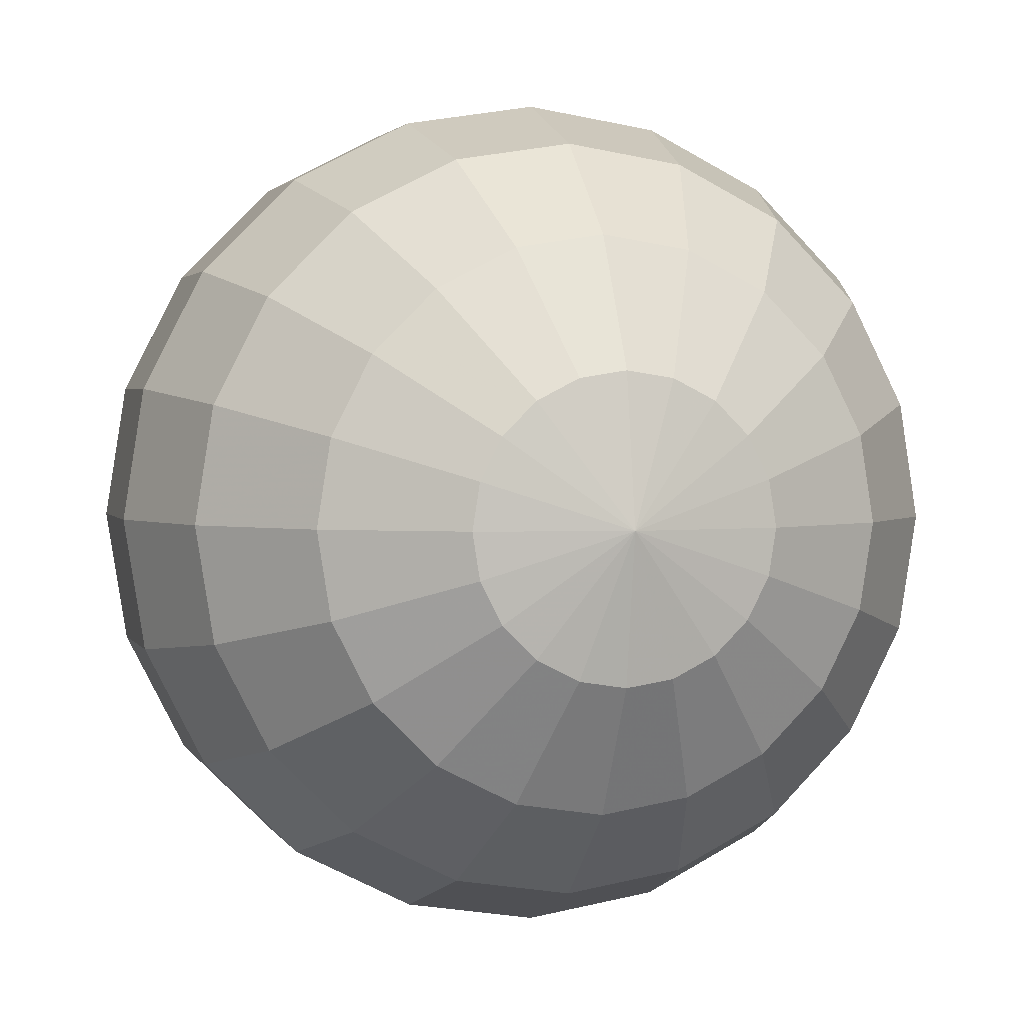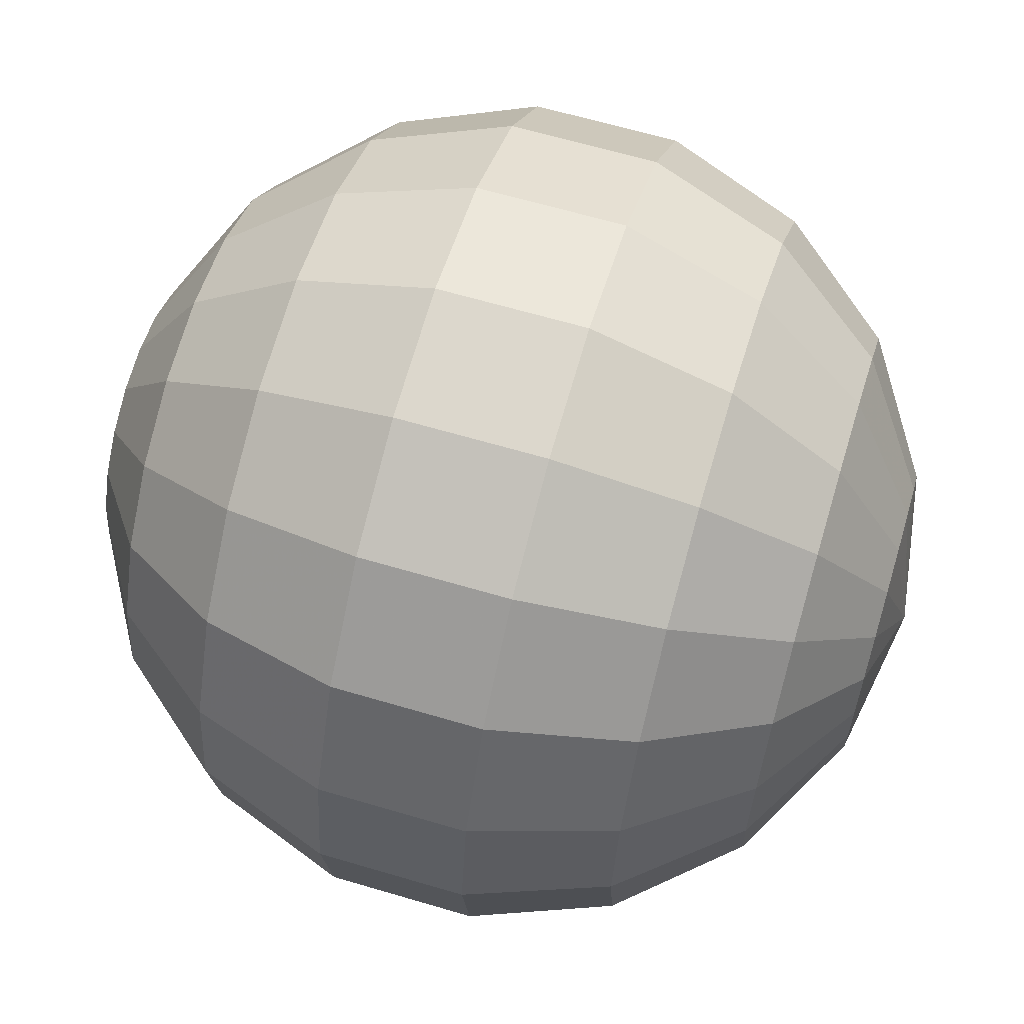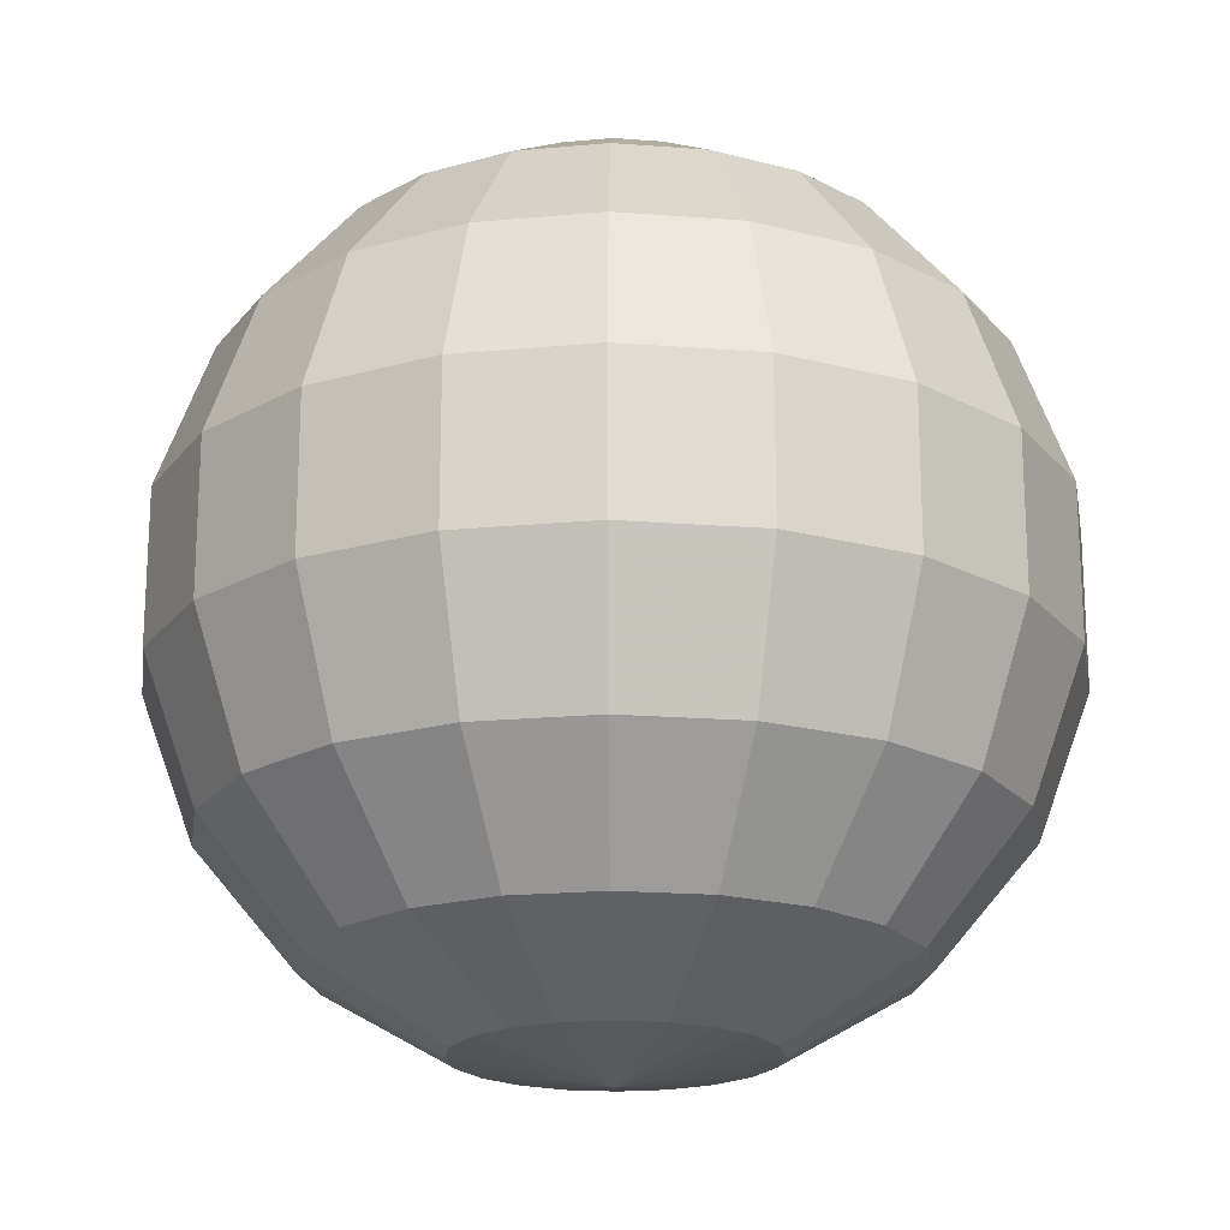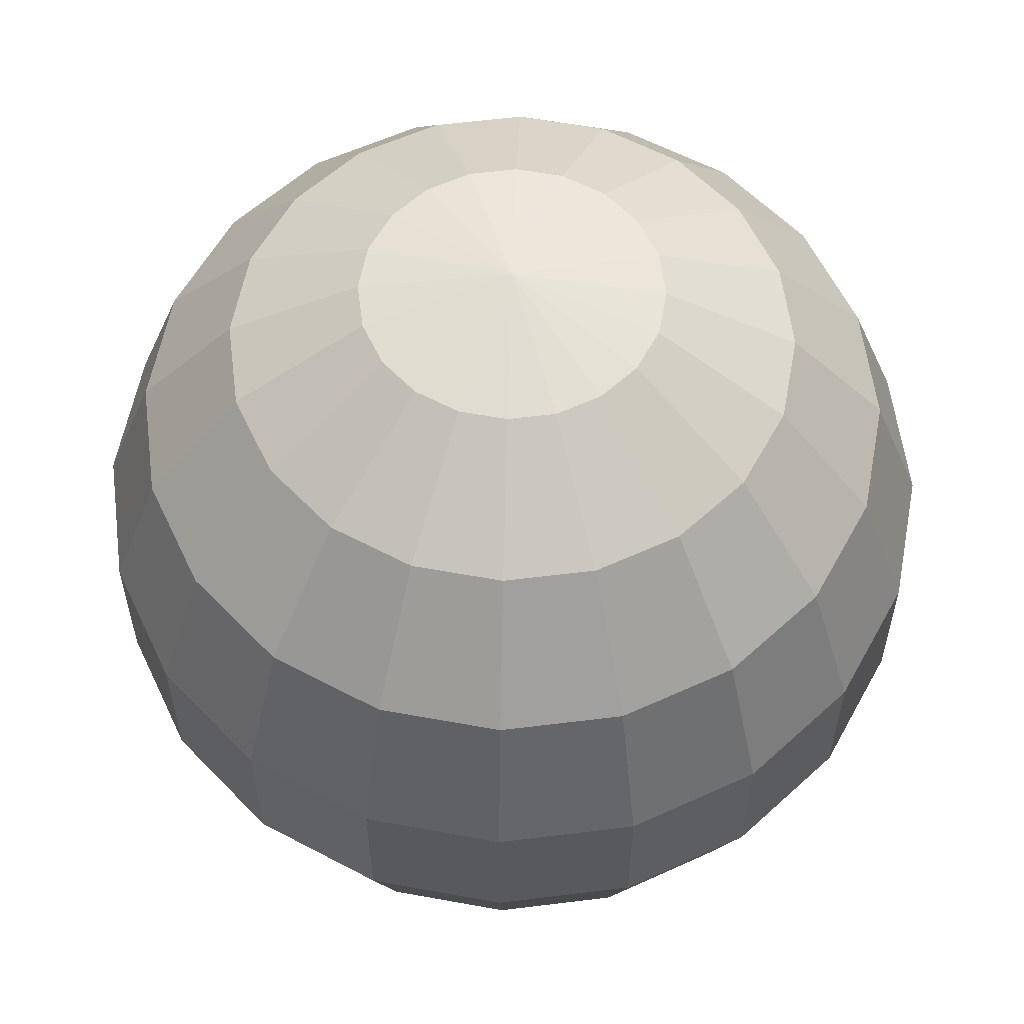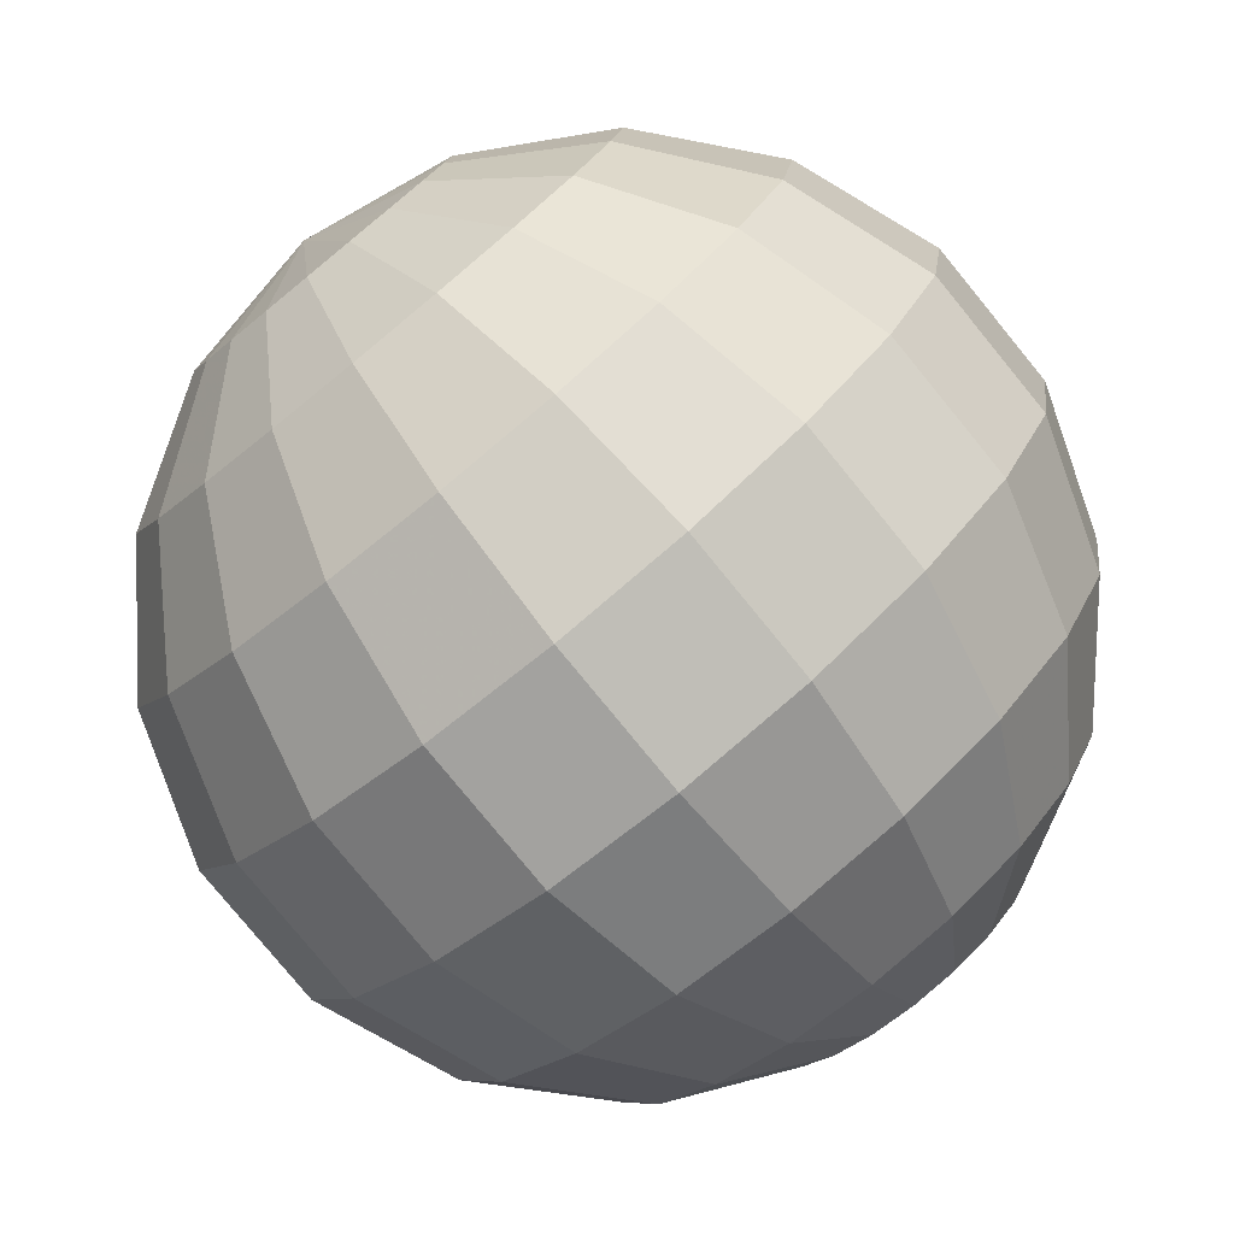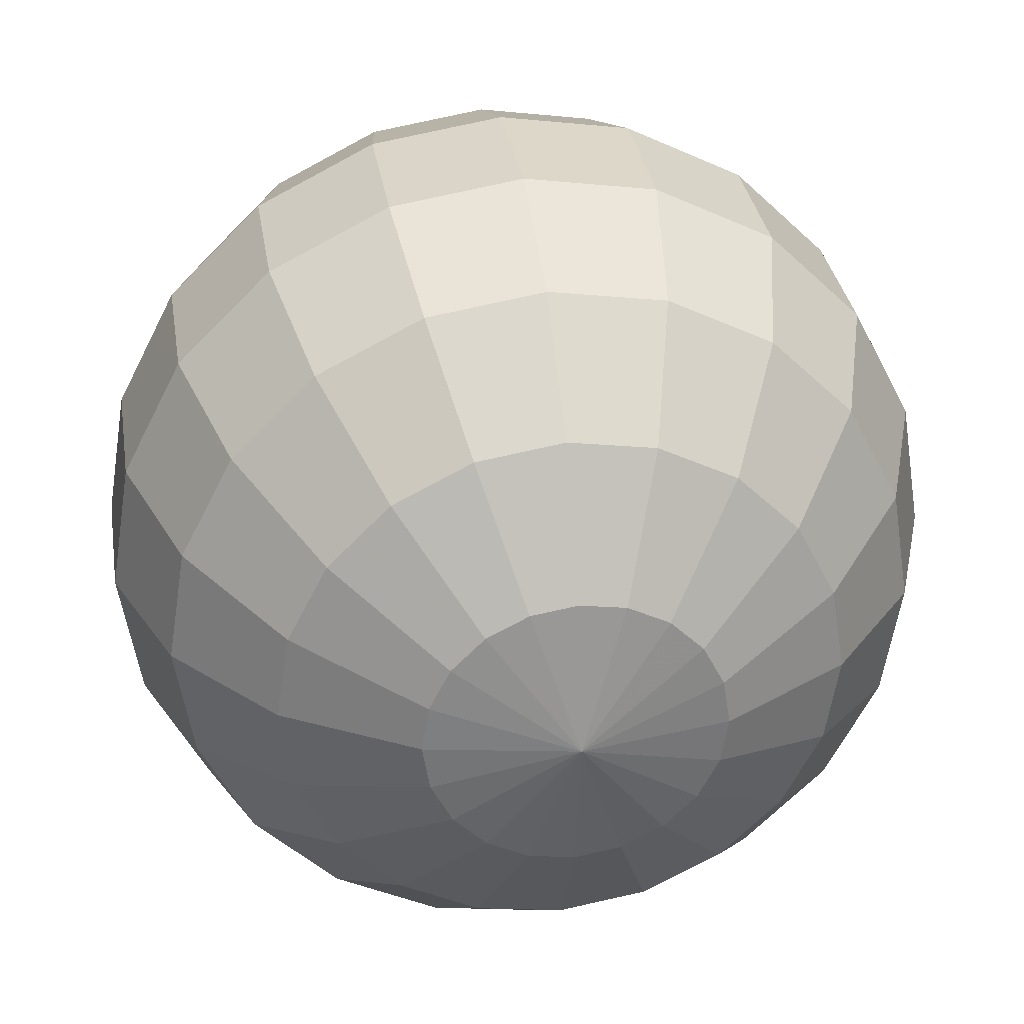
<metadata>
{"format":"obj","ext":"obj","renderer":"f3d","projection":"perspective","resolution":1024,"background":"white","views":[{"elev":2.4,"azim":164.8,"up":"+Y"},{"elev":63.5,"azim":-73.3,"up":"+Y"},{"elev":-19.8,"azim":-107.2,"up":"+Z"},{"elev":58.5,"azim":-70.3,"up":"+Z"},{"elev":-79.5,"azim":-140.7,"up":"+Y"},{"elev":31.8,"azim":171.3,"up":"+Y"}]}
</metadata>
<code>
v 0 0 -0.9398
v 0.3214 0 -0.8831
v 0.6041 0 -0.7199
v 0.8139 0 -0.4699
v 0.9255 0 -0.1632
v 0.9255 0 0.1632
v 0.8139 0 0.4699
v 0.6041 0 0.7199
v 0.3214 0 0.8831
v 0 0 0.9398
v 0.3057 0.09932 -0.8831
v 0.5745 0.1867 -0.7199
v 0.774 0.2515 -0.4699
v 0.8802 0.286 -0.1632
v 0.8802 0.286 0.1632
v 0.774 0.2515 0.4699
v 0.5745 0.1867 0.7199
v 0.3057 0.09932 0.8831
v 0.26 0.1889 -0.8831
v 0.4887 0.3551 -0.7199
v 0.6584 0.4784 -0.4699
v 0.7487 0.544 -0.1632
v 0.7487 0.544 0.1632
v 0.6584 0.4784 0.4699
v 0.4887 0.3551 0.7199
v 0.26 0.1889 0.8831
v 0.1889 0.26 -0.8831
v 0.3551 0.4887 -0.7199
v 0.4784 0.6584 -0.4699
v 0.544 0.7487 -0.1632
v 0.544 0.7487 0.1632
v 0.4784 0.6584 0.4699
v 0.3551 0.4887 0.7199
v 0.1889 0.26 0.8831
v 0.09932 0.3057 -0.8831
v 0.1867 0.5745 -0.7199
v 0.2515 0.774 -0.4699
v 0.286 0.8802 -0.1632
v 0.286 0.8802 0.1632
v 0.2515 0.774 0.4699
v 0.1867 0.5745 0.7199
v 0.09932 0.3057 0.8831
v 0 0.3214 -0.8831
v 0 0.6041 -0.7199
v 0 0.8139 -0.4699
v 0 0.9255 -0.1632
v 0 0.9255 0.1632
v 0 0.8139 0.4699
v 0 0.6041 0.7199
v 0 0.3214 0.8831
v -0.09932 0.3057 -0.8831
v -0.1867 0.5745 -0.7199
v -0.2515 0.774 -0.4699
v -0.286 0.8802 -0.1632
v -0.286 0.8802 0.1632
v -0.2515 0.774 0.4699
v -0.1867 0.5745 0.7199
v -0.09932 0.3057 0.8831
v -0.1889 0.26 -0.8831
v -0.3551 0.4887 -0.7199
v -0.4784 0.6584 -0.4699
v -0.544 0.7487 -0.1632
v -0.544 0.7487 0.1632
v -0.4784 0.6584 0.4699
v -0.3551 0.4887 0.7199
v -0.1889 0.26 0.8831
v -0.26 0.1889 -0.8831
v -0.4887 0.3551 -0.7199
v -0.6584 0.4784 -0.4699
v -0.7487 0.544 -0.1632
v -0.7487 0.544 0.1632
v -0.6584 0.4784 0.4699
v -0.4887 0.3551 0.7199
v -0.26 0.1889 0.8831
v -0.3057 0.09932 -0.8831
v -0.5745 0.1867 -0.7199
v -0.774 0.2515 -0.4699
v -0.8802 0.286 -0.1632
v -0.8802 0.286 0.1632
v -0.774 0.2515 0.4699
v -0.5745 0.1867 0.7199
v -0.3057 0.09932 0.8831
v -0.3214 0 -0.8831
v -0.6041 0 -0.7199
v -0.8139 0 -0.4699
v -0.9255 0 -0.1632
v -0.9255 0 0.1632
v -0.8139 0 0.4699
v -0.6041 0 0.7199
v -0.3214 0 0.8831
v -0.3057 -0.09932 -0.8831
v -0.5745 -0.1867 -0.7199
v -0.774 -0.2515 -0.4699
v -0.8802 -0.286 -0.1632
v -0.8802 -0.286 0.1632
v -0.774 -0.2515 0.4699
v -0.5745 -0.1867 0.7199
v -0.3057 -0.09932 0.8831
v -0.26 -0.1889 -0.8831
v -0.4887 -0.3551 -0.7199
v -0.6584 -0.4784 -0.4699
v -0.7487 -0.544 -0.1632
v -0.7487 -0.544 0.1632
v -0.6584 -0.4784 0.4699
v -0.4887 -0.3551 0.7199
v -0.26 -0.1889 0.8831
v -0.1889 -0.26 -0.8831
v -0.3551 -0.4887 -0.7199
v -0.4784 -0.6584 -0.4699
v -0.544 -0.7487 -0.1632
v -0.544 -0.7487 0.1632
v -0.4784 -0.6584 0.4699
v -0.3551 -0.4887 0.7199
v -0.1889 -0.26 0.8831
v -0.09932 -0.3057 -0.8831
v -0.1867 -0.5745 -0.7199
v -0.2515 -0.774 -0.4699
v -0.286 -0.8802 -0.1632
v -0.286 -0.8802 0.1632
v -0.2515 -0.774 0.4699
v -0.1867 -0.5745 0.7199
v -0.09932 -0.3057 0.8831
v -0 -0.3214 -0.8831
v -0 -0.6041 -0.7199
v -0 -0.8139 -0.4699
v -0 -0.9255 -0.1632
v -0 -0.9255 0.1632
v -0 -0.8139 0.4699
v -0 -0.6041 0.7199
v -0 -0.3214 0.8831
v 0.09932 -0.3057 -0.8831
v 0.1867 -0.5745 -0.7199
v 0.2515 -0.774 -0.4699
v 0.286 -0.8802 -0.1632
v 0.286 -0.8802 0.1632
v 0.2515 -0.774 0.4699
v 0.1867 -0.5745 0.7199
v 0.09932 -0.3057 0.8831
v 0.1889 -0.26 -0.8831
v 0.3551 -0.4887 -0.7199
v 0.4784 -0.6584 -0.4699
v 0.544 -0.7487 -0.1632
v 0.544 -0.7487 0.1632
v 0.4784 -0.6584 0.4699
v 0.3551 -0.4887 0.7199
v 0.1889 -0.26 0.8831
v 0.26 -0.1889 -0.8831
v 0.4887 -0.3551 -0.7199
v 0.6584 -0.4784 -0.4699
v 0.7487 -0.544 -0.1632
v 0.7487 -0.544 0.1632
v 0.6584 -0.4784 0.4699
v 0.4887 -0.3551 0.7199
v 0.26 -0.1889 0.8831
v 0.3057 -0.09932 -0.8831
v 0.5745 -0.1867 -0.7199
v 0.774 -0.2515 -0.4699
v 0.8802 -0.286 -0.1632
v 0.8802 -0.286 0.1632
v 0.774 -0.2515 0.4699
v 0.5745 -0.1867 0.7199
v 0.3057 -0.09932 0.8831
f 2 1 11
f 2 11 3
f 3 11 12
f 3 12 4
f 4 12 13
f 4 13 5
f 5 13 14
f 5 14 6
f 6 14 15
f 6 15 7
f 7 15 16
f 7 16 8
f 8 16 17
f 8 17 9
f 9 17 18
f 9 18 10
f 11 1 19
f 11 19 12
f 12 19 20
f 12 20 13
f 13 20 21
f 13 21 14
f 14 21 22
f 14 22 15
f 15 22 23
f 15 23 16
f 16 23 24
f 16 24 17
f 17 24 25
f 17 25 18
f 18 25 26
f 18 26 10
f 19 1 27
f 19 27 20
f 20 27 28
f 20 28 21
f 21 28 29
f 21 29 22
f 22 29 30
f 22 30 23
f 23 30 31
f 23 31 24
f 24 31 32
f 24 32 25
f 25 32 33
f 25 33 26
f 26 33 34
f 26 34 10
f 27 1 35
f 27 35 28
f 28 35 36
f 28 36 29
f 29 36 37
f 29 37 30
f 30 37 38
f 30 38 31
f 31 38 39
f 31 39 32
f 32 39 40
f 32 40 33
f 33 40 41
f 33 41 34
f 34 41 42
f 34 42 10
f 35 1 43
f 35 43 36
f 36 43 44
f 36 44 37
f 37 44 45
f 37 45 38
f 38 45 46
f 38 46 39
f 39 46 47
f 39 47 40
f 40 47 48
f 40 48 41
f 41 48 49
f 41 49 42
f 42 49 50
f 42 50 10
f 43 1 51
f 43 51 44
f 44 51 52
f 44 52 45
f 45 52 53
f 45 53 46
f 46 53 54
f 46 54 47
f 47 54 55
f 47 55 48
f 48 55 56
f 48 56 49
f 49 56 57
f 49 57 50
f 50 57 58
f 50 58 10
f 51 1 59
f 51 59 52
f 52 59 60
f 52 60 53
f 53 60 61
f 53 61 54
f 54 61 62
f 54 62 55
f 55 62 63
f 55 63 56
f 56 63 64
f 56 64 57
f 57 64 65
f 57 65 58
f 58 65 66
f 58 66 10
f 59 1 67
f 59 67 60
f 60 67 68
f 60 68 61
f 61 68 69
f 61 69 62
f 62 69 70
f 62 70 63
f 63 70 71
f 63 71 64
f 64 71 72
f 64 72 65
f 65 72 73
f 65 73 66
f 66 73 74
f 66 74 10
f 67 1 75
f 67 75 68
f 68 75 76
f 68 76 69
f 69 76 77
f 69 77 70
f 70 77 78
f 70 78 71
f 71 78 79
f 71 79 72
f 72 79 80
f 72 80 73
f 73 80 81
f 73 81 74
f 74 81 82
f 74 82 10
f 75 1 83
f 75 83 76
f 76 83 84
f 76 84 77
f 77 84 85
f 77 85 78
f 78 85 86
f 78 86 79
f 79 86 87
f 79 87 80
f 80 87 88
f 80 88 81
f 81 88 89
f 81 89 82
f 82 89 90
f 82 90 10
f 83 1 91
f 83 91 84
f 84 91 92
f 84 92 85
f 85 92 93
f 85 93 86
f 86 93 94
f 86 94 87
f 87 94 95
f 87 95 88
f 88 95 96
f 88 96 89
f 89 96 97
f 89 97 90
f 90 97 98
f 90 98 10
f 91 1 99
f 91 99 92
f 92 99 100
f 92 100 93
f 93 100 101
f 93 101 94
f 94 101 102
f 94 102 95
f 95 102 103
f 95 103 96
f 96 103 104
f 96 104 97
f 97 104 105
f 97 105 98
f 98 105 106
f 98 106 10
f 99 1 107
f 99 107 100
f 100 107 108
f 100 108 101
f 101 108 109
f 101 109 102
f 102 109 110
f 102 110 103
f 103 110 111
f 103 111 104
f 104 111 112
f 104 112 105
f 105 112 113
f 105 113 106
f 106 113 114
f 106 114 10
f 107 1 115
f 107 115 108
f 108 115 116
f 108 116 109
f 109 116 117
f 109 117 110
f 110 117 118
f 110 118 111
f 111 118 119
f 111 119 112
f 112 119 120
f 112 120 113
f 113 120 121
f 113 121 114
f 114 121 122
f 114 122 10
f 115 1 123
f 115 123 116
f 116 123 124
f 116 124 117
f 117 124 125
f 117 125 118
f 118 125 126
f 118 126 119
f 119 126 127
f 119 127 120
f 120 127 128
f 120 128 121
f 121 128 129
f 121 129 122
f 122 129 130
f 122 130 10
f 123 1 131
f 123 131 124
f 124 131 132
f 124 132 125
f 125 132 133
f 125 133 126
f 126 133 134
f 126 134 127
f 127 134 135
f 127 135 128
f 128 135 136
f 128 136 129
f 129 136 137
f 129 137 130
f 130 137 138
f 130 138 10
f 131 1 139
f 131 139 132
f 132 139 140
f 132 140 133
f 133 140 141
f 133 141 134
f 134 141 142
f 134 142 135
f 135 142 143
f 135 143 136
f 136 143 144
f 136 144 137
f 137 144 145
f 137 145 138
f 138 145 146
f 138 146 10
f 139 1 147
f 139 147 140
f 140 147 148
f 140 148 141
f 141 148 149
f 141 149 142
f 142 149 150
f 142 150 143
f 143 150 151
f 143 151 144
f 144 151 152
f 144 152 145
f 145 152 153
f 145 153 146
f 146 153 154
f 146 154 10
f 147 1 155
f 147 155 148
f 148 155 156
f 148 156 149
f 149 156 157
f 149 157 150
f 150 157 158
f 150 158 151
f 151 158 159
f 151 159 152
f 152 159 160
f 152 160 153
f 153 160 161
f 153 161 154
f 154 161 162
f 154 162 10
f 155 1 2
f 155 2 156
f 156 2 3
f 156 3 157
f 157 3 4
f 157 4 158
f 158 4 5
f 158 5 159
f 159 5 6
f 159 6 160
f 160 6 7
f 160 7 161
f 161 7 8
f 161 8 162
f 162 8 9
f 162 9 10

</code>
